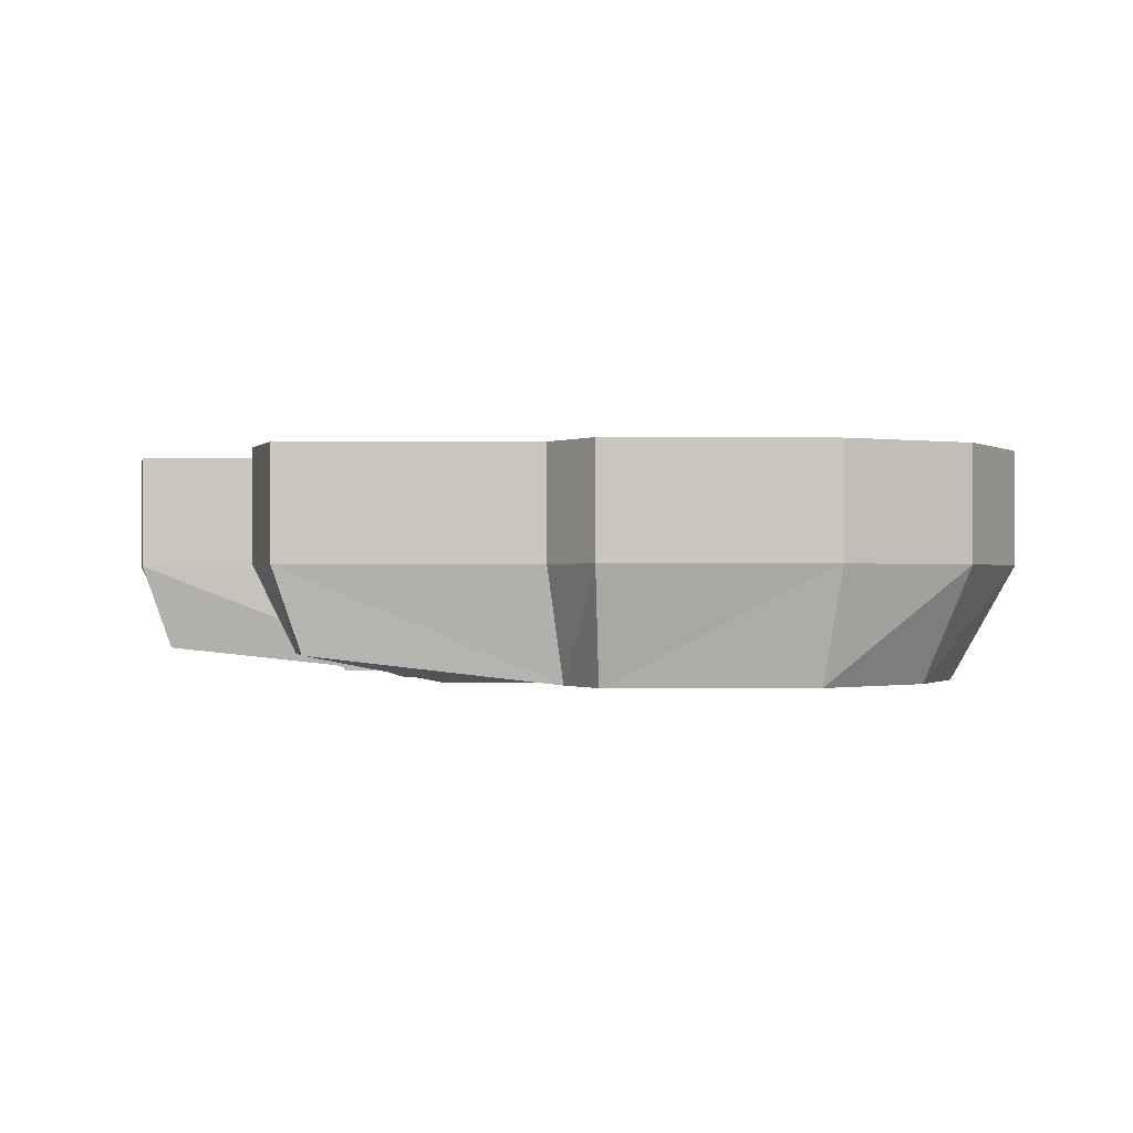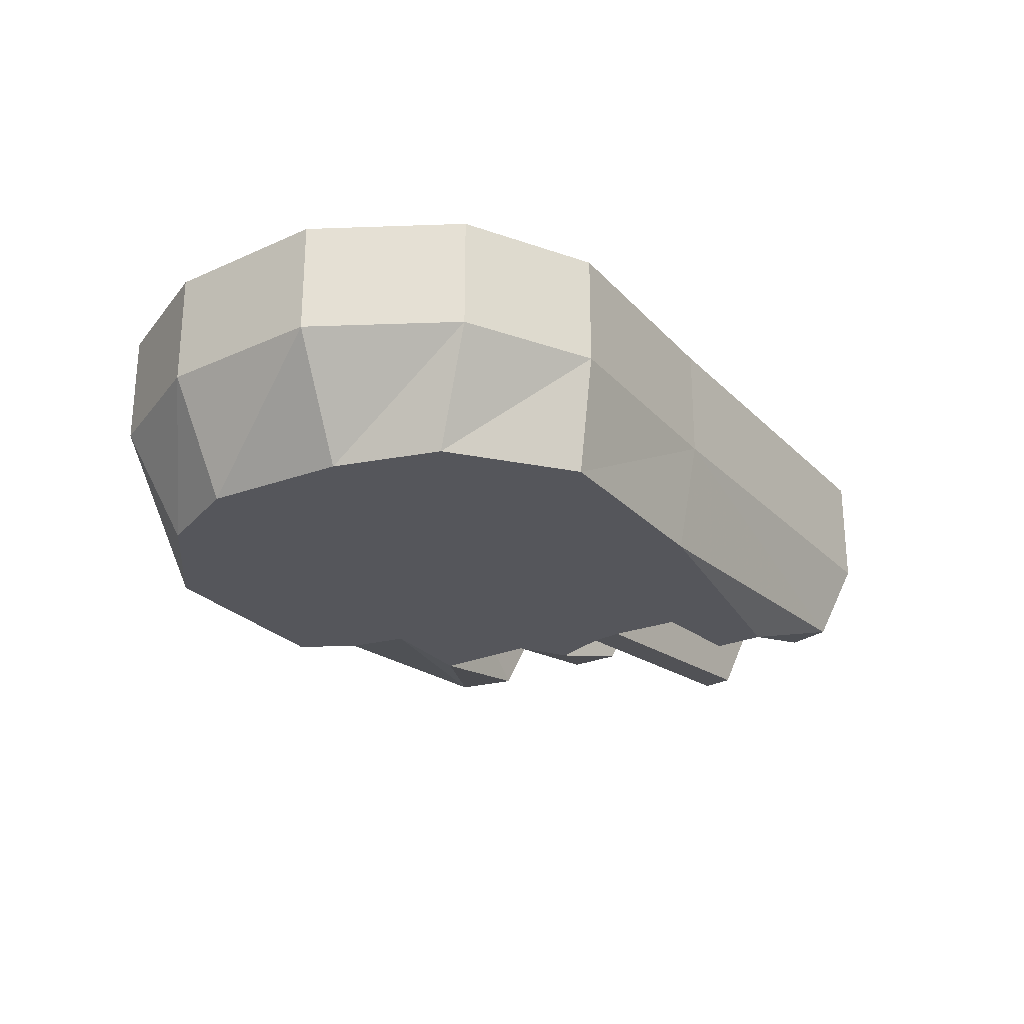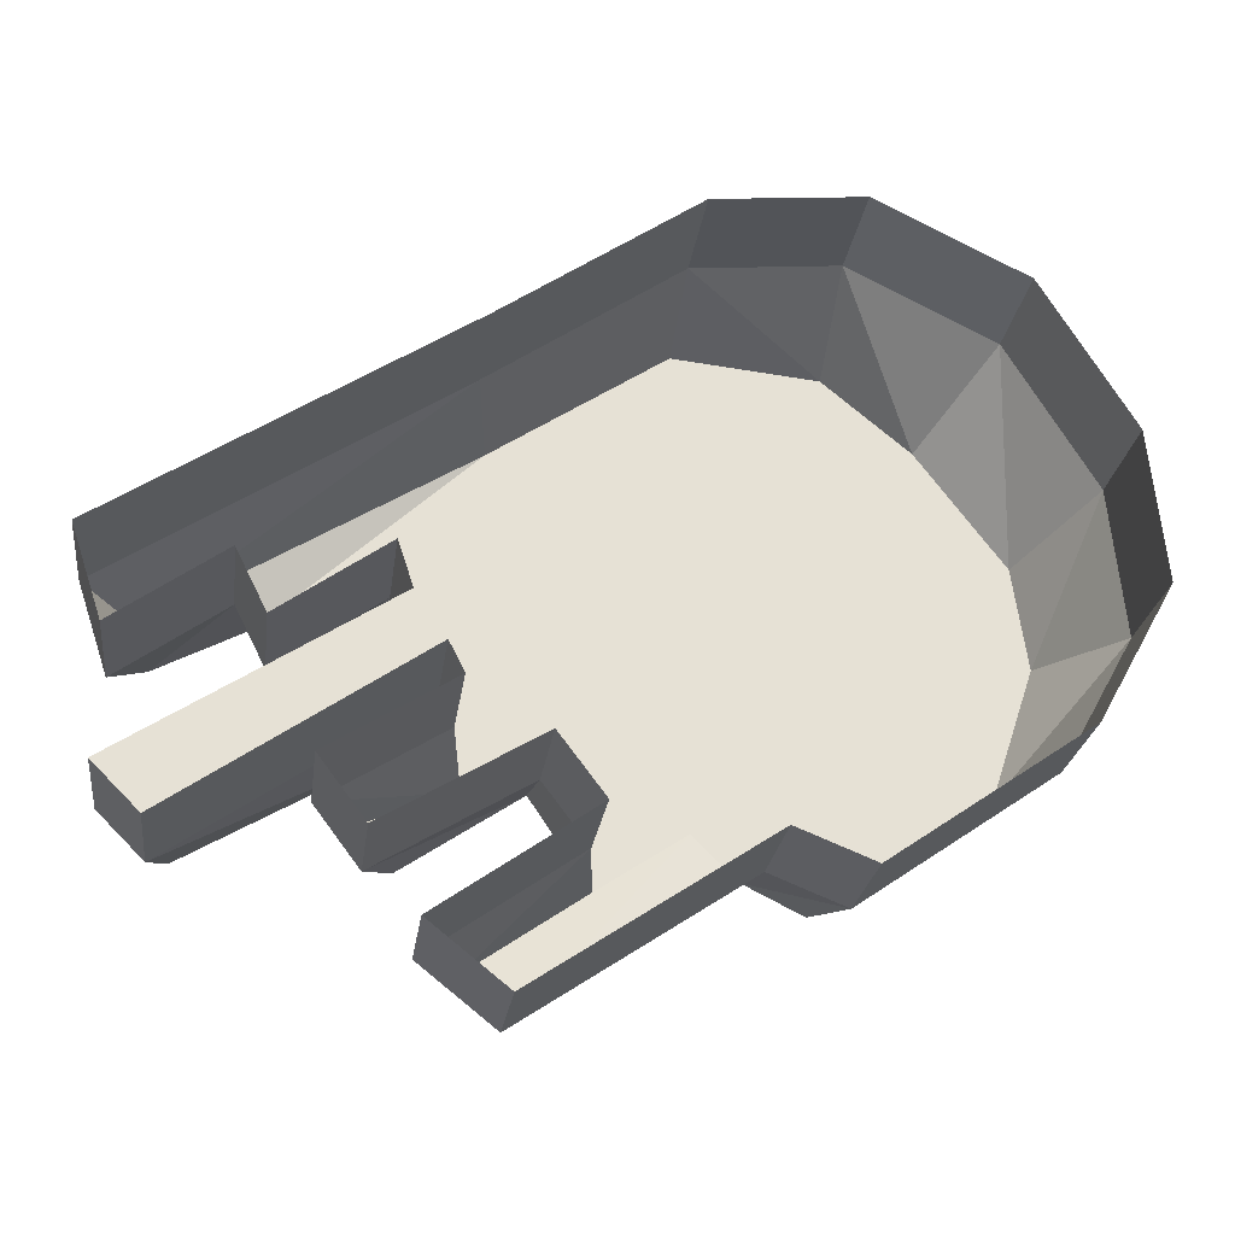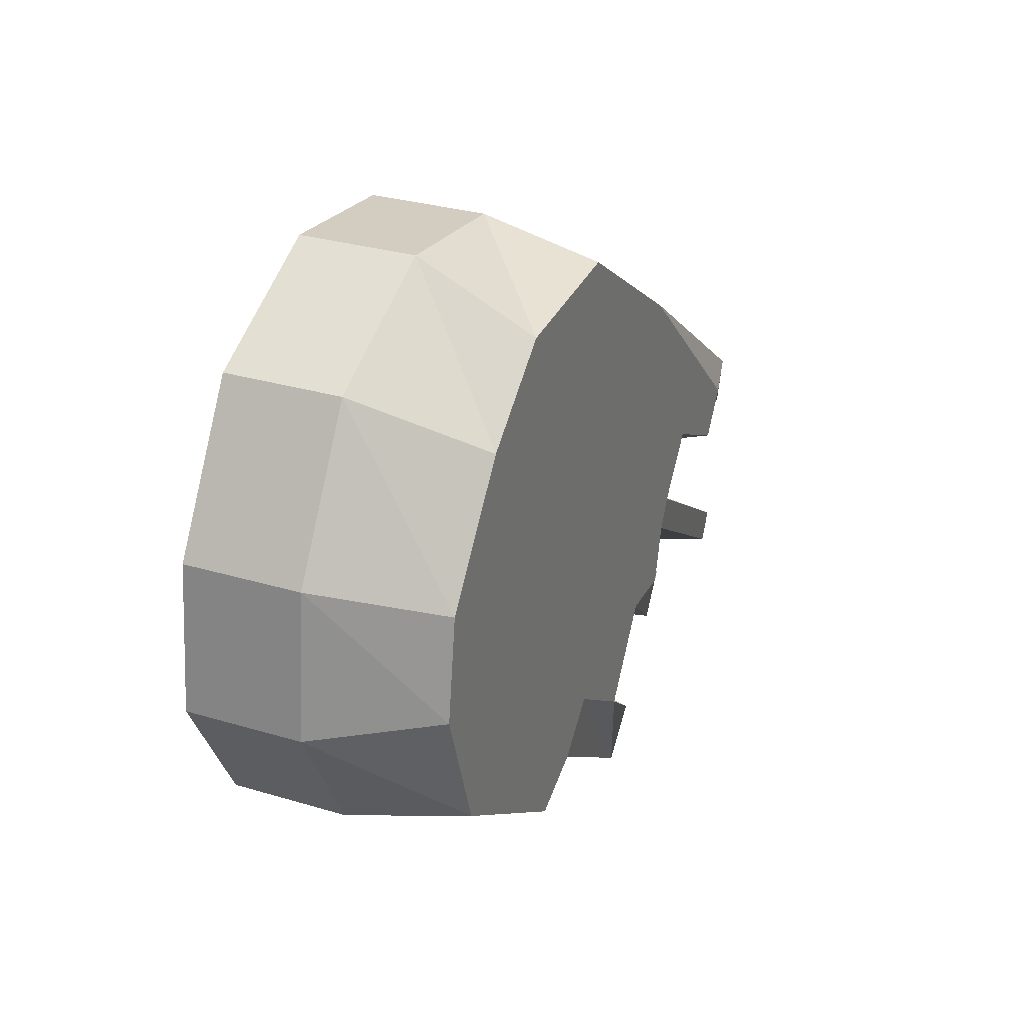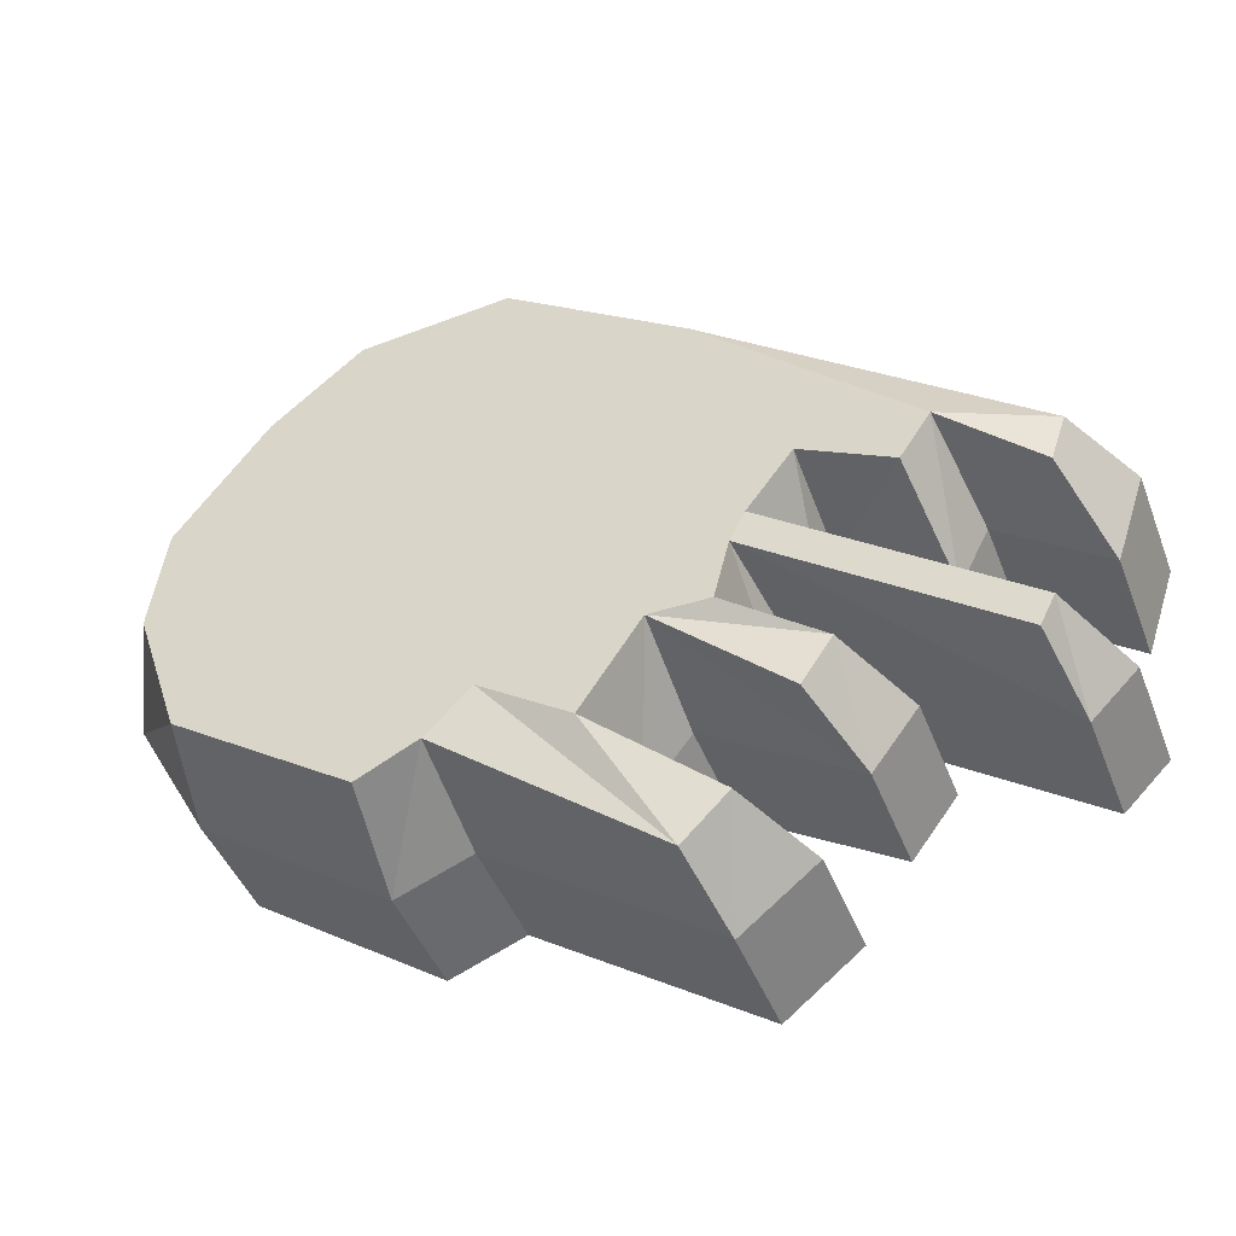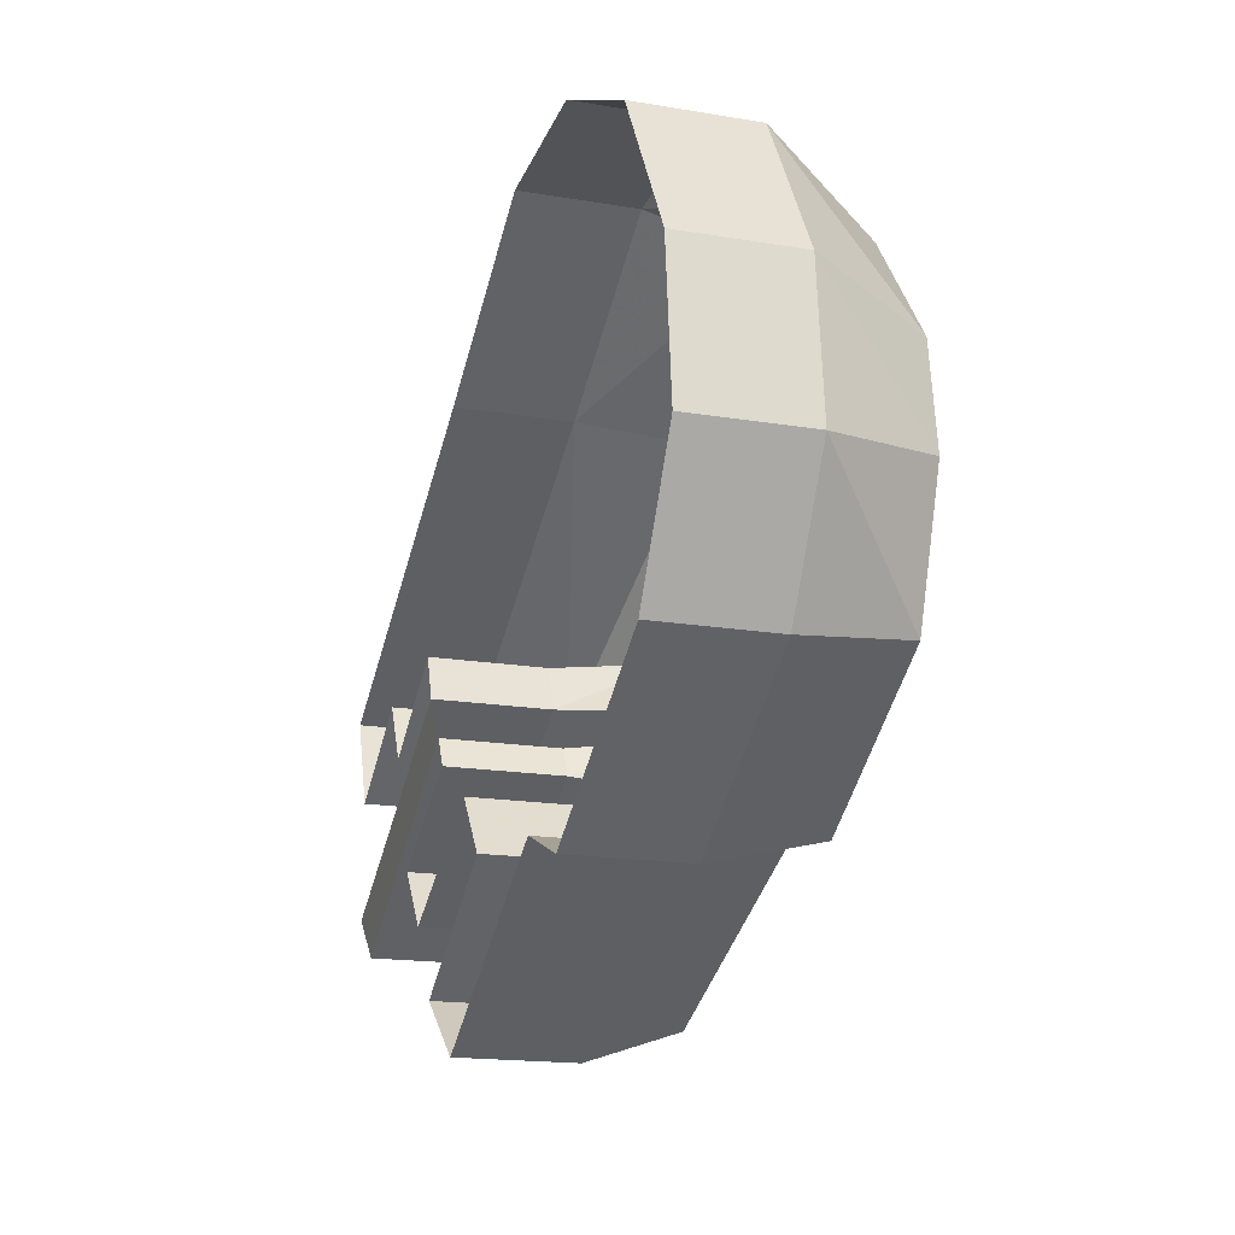
<metadata>
{"format":"obj","ext":"obj","renderer":"f3d","projection":"perspective","resolution":1024,"background":"white","views":[{"elev":-0.5,"azim":-147.1,"up":"+Y"},{"elev":-26.3,"azim":-23.3,"up":"+Y"},{"elev":-24.3,"azim":172.5,"up":"+Z"},{"elev":29.7,"azim":-66.2,"up":"+Z"},{"elev":-44.0,"azim":20.3,"up":"+Z"},{"elev":-16.9,"azim":-108.9,"up":"+Z"}]}
</metadata>
<code>
v -0.09375 -0.125 0.08594
v -0.04688 -0.125 0.125
v -0.04688 -0.0625 0.1562
v -0.125 -0.0625 0.1172
v -0.1406 -0.125 0.02344
v 0.03125 -0.125 0.1328
v 0.03125 -0.0625 0.1484
v 0.03125 0 0.1484
v -0.04688 0 0.1562
v -0.125 0 0.1172
v -0.1719 -0.0625 0.03906
v -0.1484 -0.125 -0.03125
v -0.125 -0.125 -0.1016
v -0.03125 -0.125 -0.1641
v 0 -0.125 -0.1484
v 0.02344 -0.125 -0.125
v 0.04688 -0.125 -0.09375
v 0.0625 -0.125 -0.02344
v 0.125 -0.125 0.07031
v 0.1328 -0.0625 0.07812
v 0.1328 0 0.07812
v -0.03906 -0.0625 -0.1797
v 0 -0.0625 -0.1641
v 0.1172 -0.0625 -0.2422
v 0.1094 -0.1094 -0.2266
v 0.07031 -0.125 -0.1562
v 0.1016 -0.125 -0.1094
v 0.1406 -0.125 -0.07812
v 0.1484 -0.125 -0.0625
v 0.1719 -0.125 -0.03125
v 0.2344 -0.125 -0.03125
v 0.2891 -0.1094 -0.03906
v 0.3125 -0.0625 -0.03906
v 0.3125 0 -0.03906
v 0.2969 0 -0.08594
v 0.2969 -0.0625 -0.08594
v 0.2422 -0.0625 -0.04688
v 0.2422 0 -0.04688
v 0.2266 0 -0.07812
v 0.2266 -0.0625 -0.07812
v 0.1719 0 -0.03906
v 0.1719 -0.0625 -0.03906
v 0.1641 0 -0.0625
v 0.1641 -0.0625 -0.0625
v 0.2969 -0.0625 -0.1484
v 0.2969 0 -0.1484
v 0.2734 0 -0.1719
v 0.2734 -0.0625 -0.1719
v 0.1484 -0.0625 -0.08594
v 0.1484 0 -0.08594
v 0.1406 0 -0.1016
v 0.1406 -0.0625 -0.1016
v 0.2031 0 -0.1406
v 0.2031 -0.0625 -0.1406
v 0.1797 0 -0.1719
v 0.1797 -0.0625 -0.1719
v 0.1016 -0.0625 -0.125
v 0.1016 0 -0.125
v 0.07812 0 -0.1562
v 0.07812 -0.0625 -0.1562
v 0.1562 -0.0625 -0.2109
v 0.1562 0 -0.2109
v 0.1172 0 -0.2422
v 0 0 -0.1641
v -0.03906 0 -0.1797
v -0.1406 0 -0.1094
v -0.1406 -0.0625 -0.1094
v -0.1797 0 -0.03906
v -0.1797 -0.0625 -0.03906
v -0.1719 0 0.03906
v 0.1797 -0.1094 -0.1328
v 0.1641 -0.1094 -0.1562
v 0.1328 -0.1094 -0.2031
v 0.1328 -0.125 -0.1094
v 0.2656 -0.1094 -0.1562
v 0.2734 -0.1094 -0.1406
v 0.2188 -0.125 -0.05469
v 0.2812 -0.1094 -0.0625
v 0.03125 -0.125 0.007812
v 0.04688 -0.125 0.04688
v 0.01562 -0.125 0.08594
v -0.03906 -0.125 0.08594
v -0.07031 -0.125 0.04688
v -0.05469 -0.125 0.007812
v 0.01562 -0.125 -0.04688
v -0.03125 -0.125 -0.04688
v -0.007812 -0.125 -0.1094
f 1 2 3
f 1 3 4
f 1 4 5
f 1 5 2
f 2 5 6
f 2 6 7
f 2 7 3
f 3 7 8
f 3 8 9
f 3 9 4
f 4 9 10
f 4 10 11
f 4 11 5
f 5 11 12
f 5 12 13
f 5 13 14
f 5 14 15
f 5 15 16
f 5 16 17
f 5 17 18
f 5 18 19
f 5 19 6
f 6 19 20
f 6 20 7
f 7 20 21
f 7 21 8
f 15 14 22
f 15 22 23
f 15 23 24
f 15 24 25
f 15 25 16
f 16 25 26
f 16 26 17
f 17 26 27
f 17 27 18
f 18 27 28
f 18 28 29
f 18 29 19
f 19 29 30
f 19 30 31
f 19 31 32
f 19 32 20
f 20 32 33
f 20 33 21
f 21 33 34
f 34 33 35
f 35 33 36
f 35 36 37
f 35 37 38
f 38 37 39
f 39 37 40
f 39 40 41
f 41 40 42
f 41 42 43
f 43 42 44
f 43 44 45
f 43 45 46
f 46 45 47
f 47 45 48
f 47 48 49
f 47 49 50
f 50 49 51
f 51 49 52
f 51 52 53
f 53 52 54
f 53 54 55
f 55 54 56
f 55 56 57
f 55 57 58
f 58 57 59
f 59 57 60
f 59 60 61
f 59 61 62
f 62 61 63
f 63 61 24
f 63 24 23
f 63 23 64
f 64 23 65
f 65 23 22
f 65 22 66
f 66 22 67
f 66 67 68
f 68 67 69
f 68 69 70
f 70 69 11
f 70 11 10
f 14 13 67
f 14 67 22
f 13 12 69
f 13 69 67
f 12 11 69
f 54 71 56
f 56 71 72
f 56 72 27
f 56 27 57
f 57 27 60
f 60 27 26
f 60 26 73
f 60 73 61
f 61 73 24
f 24 73 25
f 25 73 26
f 27 72 71
f 27 71 74
f 27 74 28
f 28 74 52
f 28 52 49
f 28 49 48
f 28 48 75
f 28 75 29
f 29 75 76
f 29 76 44
f 29 44 30
f 30 44 42
f 30 42 77
f 30 77 31
f 31 77 40
f 31 40 37
f 31 37 78
f 31 78 32
f 32 78 36
f 32 36 33
f 37 36 78
f 74 54 52
f 54 74 71
f 77 42 40
f 76 48 45
f 76 45 44
f 48 76 75
f 43 50 47
f 43 47 46
f 79 80 81
f 79 81 82
f 79 82 83
f 79 83 84
f 79 84 85
f 85 84 86
f 85 86 87

</code>
